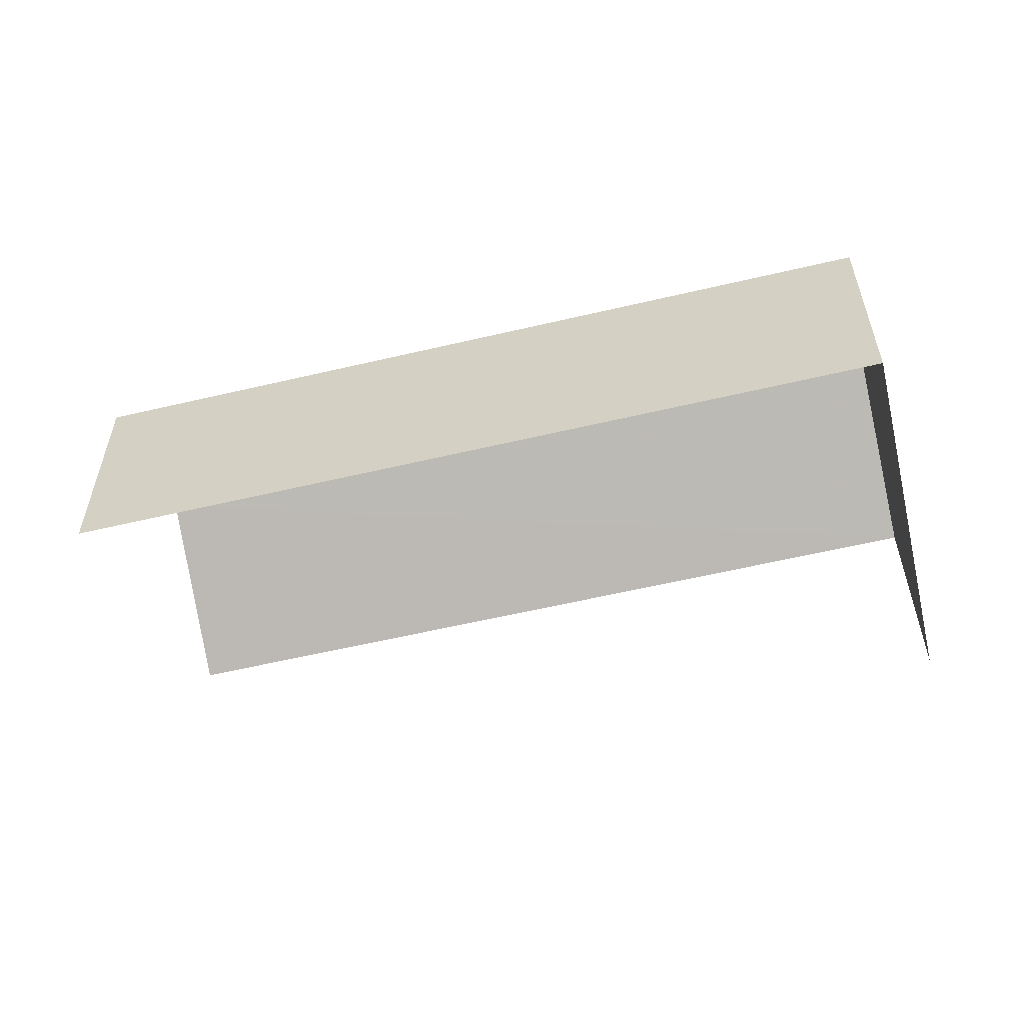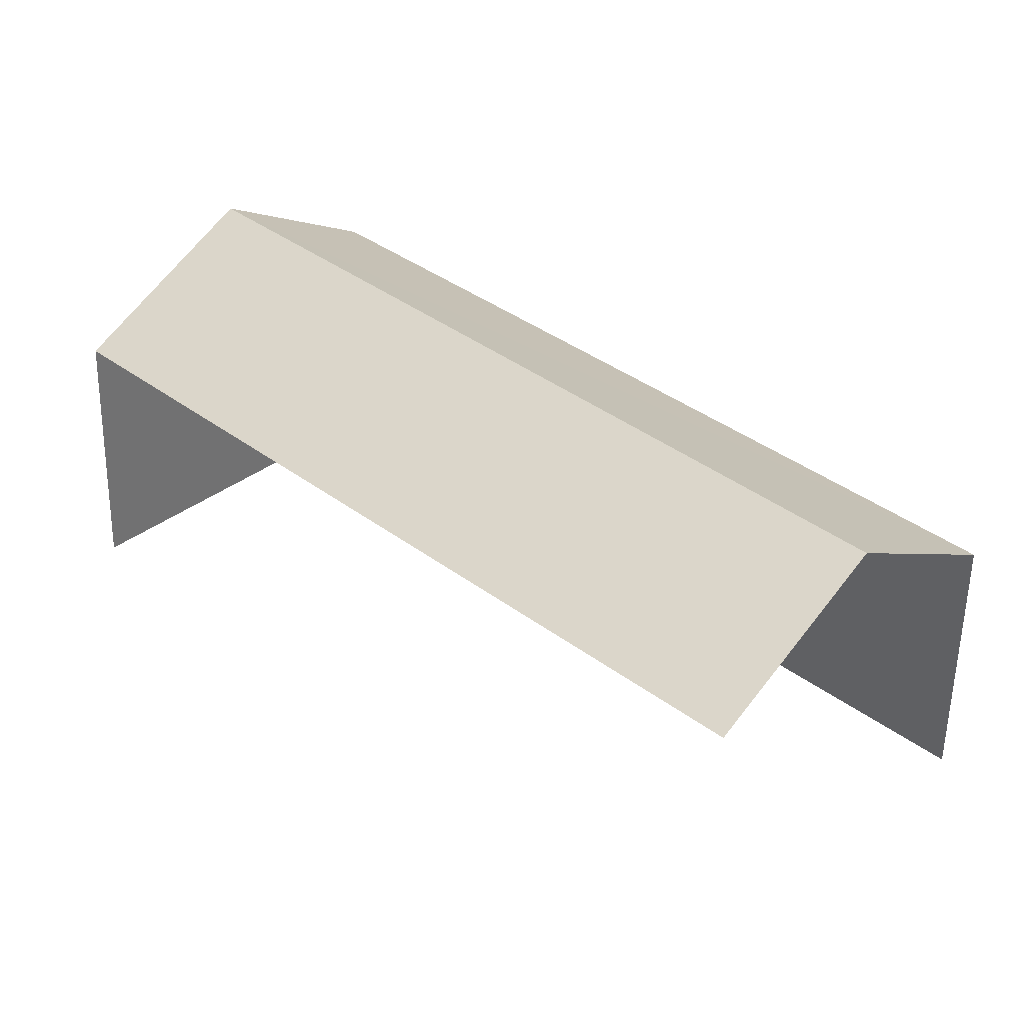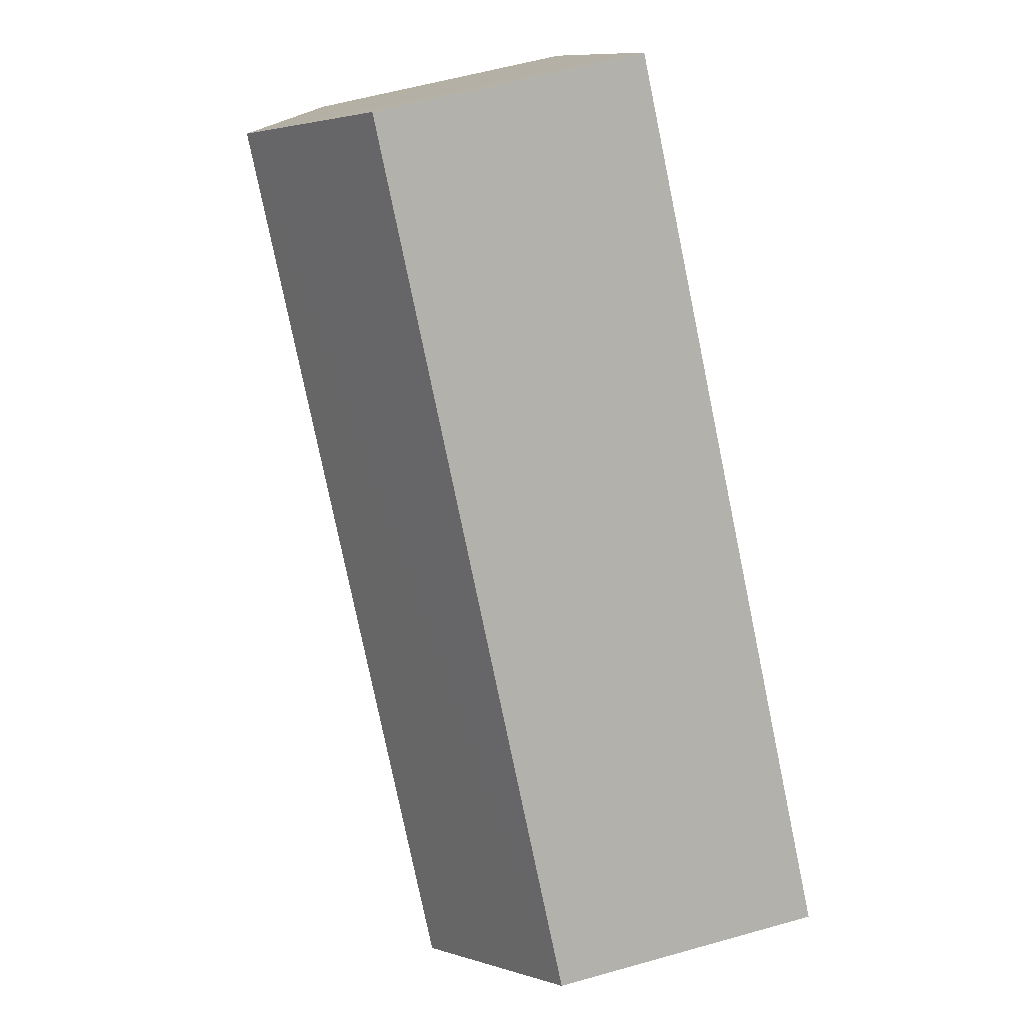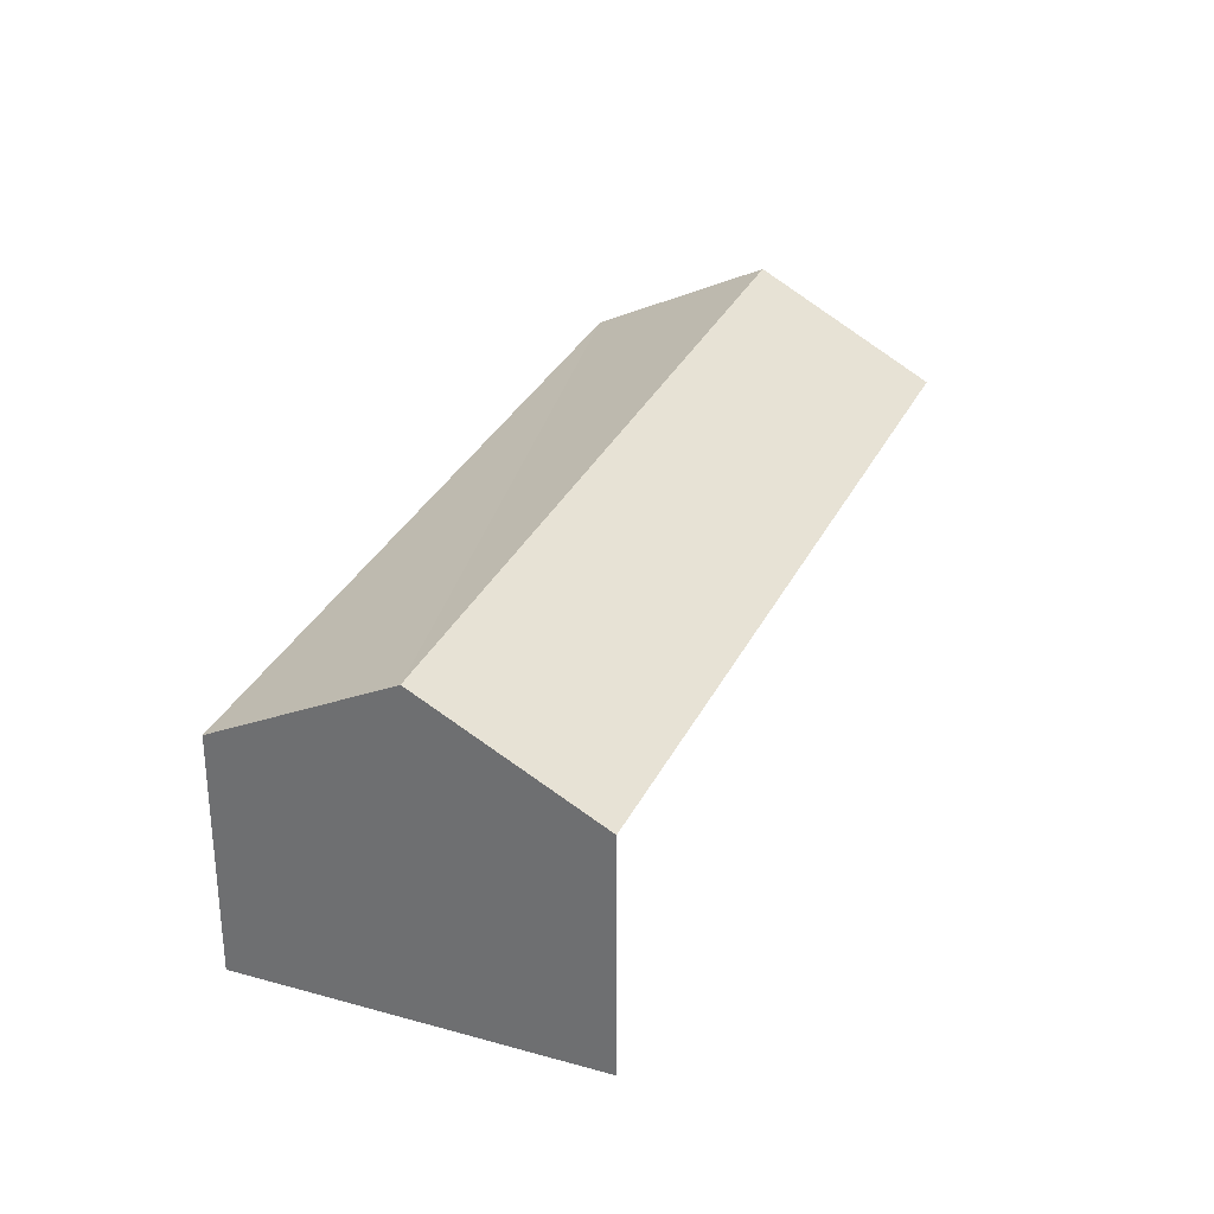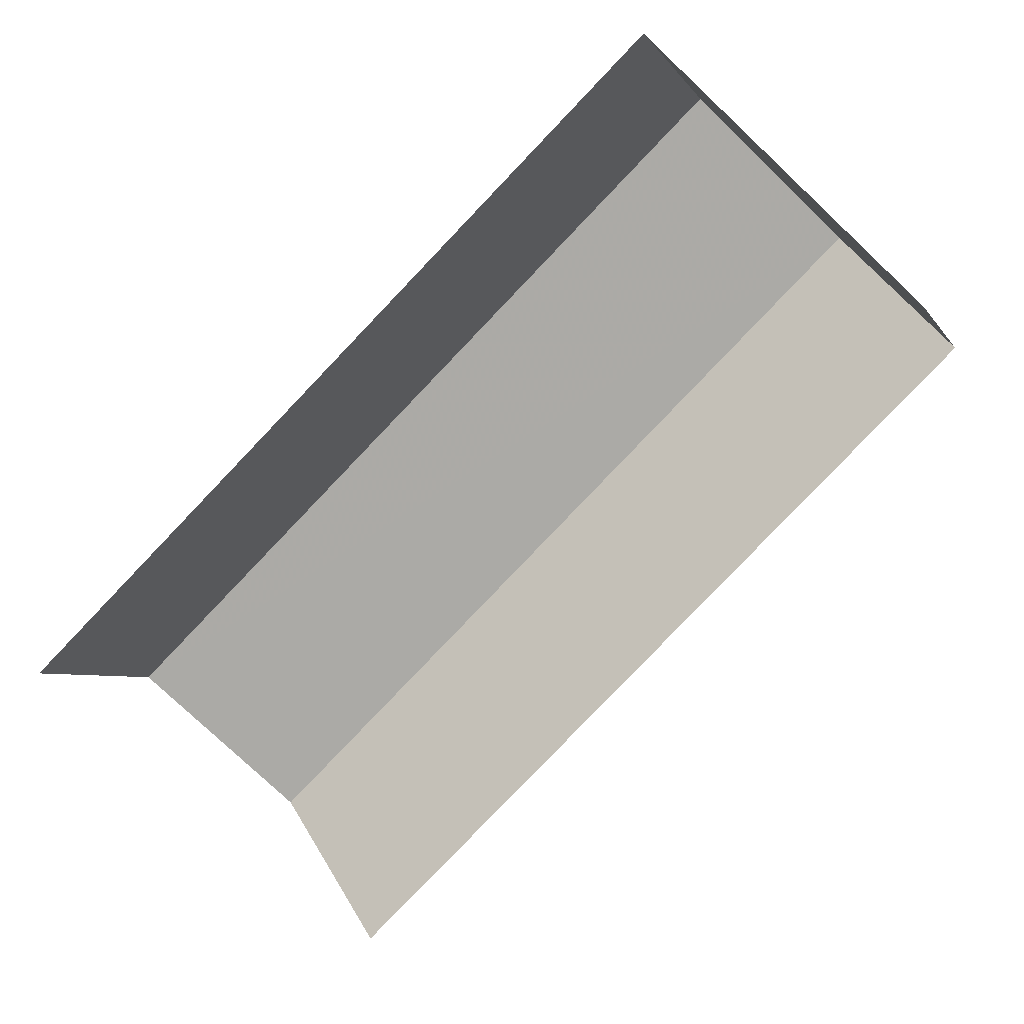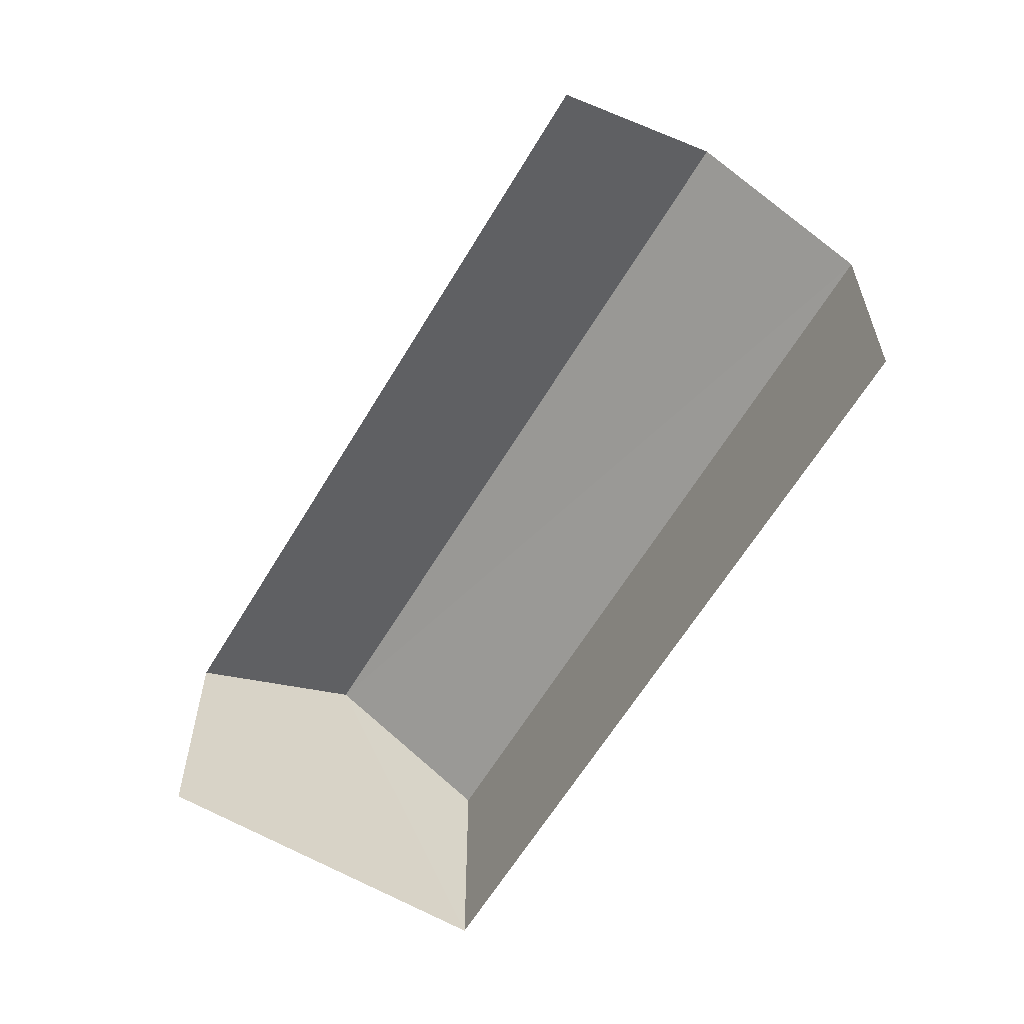
<metadata>
{"format":"obj","ext":"obj","renderer":"f3d","projection":"perspective","resolution":1024,"background":"white","views":[{"elev":-58.6,"azim":149.5,"up":"+Z"},{"elev":-54.8,"azim":-1.7,"up":"+Y"},{"elev":57.8,"azim":73.7,"up":"+Y"},{"elev":32.1,"azim":-111.5,"up":"+Z"},{"elev":-4.9,"azim":-163.7,"up":"+Y"},{"elev":-60.9,"azim":15.3,"up":"+Z"}]}
</metadata>
<code>
v -2.202e+05 -1.239e+05 38.39
v -2.202e+05 -1.239e+05 38.39
v -2.202e+05 -1.239e+05 38.39
v -2.202e+05 -1.239e+05 38.39
v -2.202e+05 -1.239e+05 39.87
v -2.202e+05 -1.239e+05 39.87
v -2.202e+05 -1.239e+05 40.44
v -2.202e+05 -1.239e+05 40.44
v -2.202e+05 -1.239e+05 39.87
v -2.202e+05 -1.239e+05 39.87
f 1 2 3
f 1 4 2
f 6 1 3
f 6 5 1
f 6 3 7
f 3 2 7
f 2 9 7
f 5 6 7
f 8 5 7
f 9 10 8
f 7 9 8
f 10 4 8
f 4 1 8
f 1 5 8
f 9 2 4
f 10 9 4

</code>
